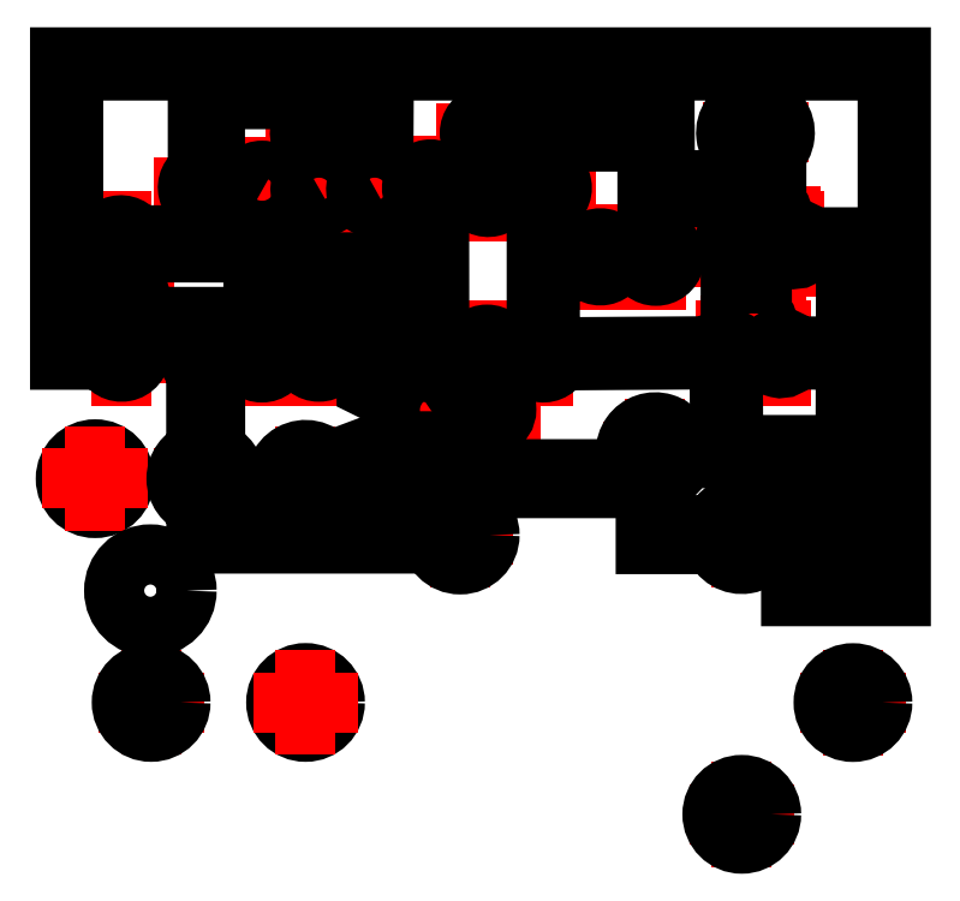
<metadata>
{"format":"dxf","ext":"dxf","renderer":"ezdxf+matplotlib","layout":"modelspace","background":"white","min_lineweight":24,"dpi":150}
</metadata>
<code>
0
SECTION
2
ENTITIES
0
CIRCLE
8
0
10
3.2
20
16.66
30
-0.1
40
1.301
0
POINT
8
0
10
3.2
20
16.66
30
0
0
POINT
8
0
10
8.109
20
16.66
30
0
0
POINT
8
0
10
5.684
20
6.729
30
0
0
CIRCLE
8
0
10
5.684
20
6.729
30
-0.1
40
1.301
0
POINT
8
0
10
31.89
20
14.17
30
0
0
POINT
8
0
10
31.89
20
1.766
30
0
0
CIRCLE
8
0
10
31.89
20
1.766
30
0
40
1.301
0
POINT
8
0
10
36.82
20
6.724
30
0
0
CIRCLE
8
0
10
36.82
20
6.724
30
-0.1
40
1.301
0
POINT
8
0
10
19.39
20
14.16
30
0
0
CIRCLE
8
0
10
19.39
20
14.16
30
-0.1
40
1.301
0
POINT
8
0
10
32.49
20
32.01
30
0
0
POINT
8
0
10
12.54
20
16.63
30
0
0
POINT
8
0
10
36.77
20
14.14
30
0
0
POINT
8
0
10
36.77
20
17.86
30
0
0
POINT
8
0
10
28.05
20
17.86
30
0
0
CIRCLE
8
0
10
5.651
20
11.69
30
0
40
1.608
0
POINT
8
0
10
4.375
20
22.23
30
0
0
POINT
8
0
10
8.102
20
22.23
30
0
0
POINT
8
0
10
10.6
20
22.19
30
0
0
POINT
8
0
10
13.13
20
22.23
30
0
0
POINT
8
0
10
15.63
20
22.26
30
0
0
POINT
8
0
10
18.09
20
22.19
30
0
0
POINT
8
0
10
20.58
20
22.23
30
0
0
POINT
8
0
10
23.08
20
22.19
30
0
0
POINT
8
0
10
20.62
20
19.73
30
0
0
POINT
8
0
10
18.12
20
19.7
30
0
0
POINT
8
0
10
28.08
20
26.48
30
0
0
POINT
8
0
10
25.61
20
26.5
30
0
0
POINT
8
0
10
23.08
20
29.56
30
0
0
POINT
8
0
10
20.63
20
29.53
30
0
0
POINT
8
0
10
18.08
20
29.55
30
0
0
POINT
8
0
10
15.6
20
29.5
30
0
0
POINT
8
0
10
13.13
20
29.5
30
0
0
POINT
8
0
10
8.136
20
29.57
30
0
0
POINT
8
0
10
4.34
20
27.08
30
0
0
POINT
8
0
10
4.375
20
24.65
30
0
0
POINT
8
0
10
13.11
20
31.99
30
0
0
POINT
8
0
10
20.64
20
31.99
30
0
0
POINT
8
0
10
22.47
20
31.99
30
0
0
POINT
8
0
10
34.23
20
27.07
30
0
0
POINT
8
0
10
31.77
20
27.07
30
0
0
POINT
8
0
10
32.39
20
23.43
30
0
0
POINT
8
0
10
31.19
20
22.25
30
0
0
POINT
8
0
10
33.61
20
22.24
30
0
0
CIRCLE
8
0
10
12.53
20
6.729
30
-0.1
40
1.301
0
POINT
8
0
10
12.53
20
6.729
30
0
0
POINT
8
0
10
10.61
20
29.5
30
0
0
POINT
8
0
10
33.04
20
28.3
30
0
0
POLYLINE
8
0
66
     1
10
0
20
0
30
-0.1
70
     1
0
VERTEX
8
0
10
8.523
20
21.52
30
-0.1
0
VERTEX
8
0
10
8.527
20
17.89
30
-0.1
42
-0.7164
0
VERTEX
8
0
10
8.529
20
15.43
30
-0.1
0
VERTEX
8
0
10
8.53
20
14.62
30
-0.1
0
VERTEX
8
0
10
15.82
20
14.62
30
-0.1
0
VERTEX
8
0
10
15.82
20
15.61
30
-0.1
0
VERTEX
8
0
10
17.4
20
17.08
30
-0.1
0
VERTEX
8
0
10
27
20
17.08
30
-0.1
42
-3.07
0
VERTEX
8
0
10
28.47
20
16.63
30
-0.1
0
VERTEX
8
0
10
28.47
20
14.6
30
-0.1
0
VERTEX
8
0
10
30.65
20
14.6
30
-0.1
42
-6.017
0
VERTEX
8
0
10
30.65
20
13.75
30
-0.1
0
VERTEX
8
0
10
27.62
20
13.75
30
-0.1
0
VERTEX
8
0
10
27.62
20
16.24
30
-0.1
0
VERTEX
8
0
10
17.73
20
16.24
30
-0.1
0
VERTEX
8
0
10
16.67
20
15.25
30
-0.1
0
VERTEX
8
0
10
16.67
20
13.78
30
-0.1
0
VERTEX
8
0
10
7.689
20
13.78
30
-0.1
0
VERTEX
8
0
10
7.687
20
15.43
30
-0.1
42
-0.7136
0
VERTEX
8
0
10
7.685
20
17.89
30
-0.1
0
VERTEX
8
0
10
7.682
20
21.52
30
-0.1
42
-0.5684
0
VERTEX
8
0
10
7.681
20
22.93
30
-0.1
0
VERTEX
8
0
10
7.681
20
22.99
30
-0.1
0
VERTEX
8
0
10
5.508
20
22.99
30
-0.1
0
VERTEX
8
0
10
4.596
20
23.86
30
-0.1
42
-3.631
0
VERTEX
8
0
10
5.176
20
24.47
30
-0.1
0
VERTEX
8
0
10
5.845
20
23.83
30
-0.1
0
VERTEX
8
0
10
8.523
20
23.83
30
-0.1
0
VERTEX
8
0
10
8.523
20
22.93
30
-0.1
42
-0.5678
0
SEQEND
8
0
0
POLYLINE
8
0
66
     1
10
0
20
0
30
-0.1
70
     1
0
VERTEX
8
0
10
23.37
20
26.21
30
-0.1
0
VERTEX
8
0
10
23.37
20
22.96
30
-0.1
42
-0.2123
0
VERTEX
8
0
10
23.85
20
22.49
30
-0.1
0
VERTEX
8
0
10
30.58
20
22.53
30
-0.1
42
-1.407
0
VERTEX
8
0
10
31.48
20
21.64
30
-0.1
0
VERTEX
8
0
10
31.51
20
18.15
30
-0.1
0
VERTEX
8
0
10
34.66
20
18.15
30
-0.1
0
VERTEX
8
0
10
34.66
20
12.03
30
-0.1
0
VERTEX
8
0
10
38.36
20
12.03
30
-0.1
0
VERTEX
8
0
10
38.36
20
34.77
30
-0.1
0
VERTEX
8
0
10
32.78
20
34.77
30
-0.1
0
VERTEX
8
0
10
32.78
20
33.27
30
-0.1
42
-8.789
0
VERTEX
8
0
10
32.2
20
33.27
30
-0.1
0
VERTEX
8
0
10
32.2
20
34.77
30
-0.1
0
VERTEX
8
0
10
2.229
20
34.77
30
-0.1
0
VERTEX
8
0
10
2.229
20
22.52
30
-0.1
0
VERTEX
8
0
10
3.606
20
22.52
30
-0.1
42
-5.44
0
VERTEX
8
0
10
3.606
20
21.93
30
-0.1
0
VERTEX
8
0
10
1.644
20
21.93
30
-0.1
0
VERTEX
8
0
10
1.644
20
35.35
30
-0.1
0
VERTEX
8
0
10
38.94
20
35.35
30
-0.1
0
VERTEX
8
0
10
38.94
20
11.44
30
-0.1
0
VERTEX
8
0
10
34.07
20
11.44
30
-0.1
0
VERTEX
8
0
10
34.07
20
17.57
30
-0.1
0
VERTEX
8
0
10
30.93
20
17.57
30
-0.1
0
VERTEX
8
0
10
30.9
20
21.64
30
-0.1
42
-0.1694
0
VERTEX
8
0
10
30.58
20
21.95
30
-0.1
0
VERTEX
8
0
10
23.85
20
21.9
30
-0.1
42
-1.551
0
VERTEX
8
0
10
22.79
20
22.96
30
-0.1
0
VERTEX
8
0
10
22.79
20
28.79
30
-0.1
42
-5.44
0
VERTEX
8
0
10
23.37
20
28.79
30
-0.1
0
VERTEX
8
0
10
23.37
20
26.79
30
-0.1
0
VERTEX
8
0
10
24.84
20
26.79
30
-0.1
42
-5.44
0
VERTEX
8
0
10
24.84
20
26.21
30
-0.1
0
SEQEND
8
0
0
POLYLINE
8
0
66
     1
10
0
20
0
30
-0.1
70
     1
0
VERTEX
8
0
10
36.5
20
21.94
30
-0.1
0
VERTEX
8
0
10
34.22
20
21.94
30
-0.1
42
-4.37
0
VERTEX
8
0
10
34.22
20
22.53
30
-0.1
0
VERTEX
8
0
10
36.5
20
22.52
30
-0.1
0
VERTEX
8
0
10
36.51
20
26.78
30
-0.1
0
VERTEX
8
0
10
34.83
20
26.78
30
-0.1
42
-4.37
0
VERTEX
8
0
10
34.83
20
27.37
30
-0.1
0
VERTEX
8
0
10
37.1
20
27.37
30
-0.1
0
VERTEX
8
0
10
37.08
20
18.6
30
-0.1
42
-0.6735
0
VERTEX
8
0
10
37.07
20
17.11
30
-0.1
0
VERTEX
8
0
10
37.07
20
14.89
30
-0.1
42
-5.293
0
VERTEX
8
0
10
36.48
20
14.89
30
-0.1
0
VERTEX
8
0
10
36.49
20
17.11
30
-0.1
42
-0.6909
0
VERTEX
8
0
10
36.49
20
18.61
30
-0.1
0
SEQEND
8
0
0
POLYLINE
8
0
66
     1
10
0
20
0
30
-0.1
70
     1
0
VERTEX
8
0
10
32.01
20
23.98
30
-0.1
0
VERTEX
8
0
10
32.02
20
24.92
30
-0.1
0
VERTEX
8
0
10
31.39
20
24.92
30
-0.1
0
VERTEX
8
0
10
31.39
20
26.52
30
-0.1
42
-3.222
0
VERTEX
8
0
10
32.15
20
26.52
30
-0.1
0
VERTEX
8
0
10
32.15
20
25.68
30
-0.1
0
VERTEX
8
0
10
32.78
20
25.68
30
-0.1
0
VERTEX
8
0
10
32.78
20
23.98
30
-0.1
42
-3.222
0
SEQEND
8
0
0
POLYLINE
8
0
66
     1
10
0
20
0
30
-0.1
70
     1
0
VERTEX
8
0
10
18.81
20
29.93
30
-0.1
0
VERTEX
8
0
10
19.91
20
29.92
30
-0.1
42
-4.074
0
VERTEX
8
0
10
19.9
20
29.16
30
-0.1
0
VERTEX
8
0
10
18.8
20
29.17
30
-0.1
42
-0.1509
0
VERTEX
8
0
10
18.46
20
28.83
30
-0.1
0
VERTEX
8
0
10
18.47
20
22.92
30
-0.1
42
-4.074
0
VERTEX
8
0
10
17.71
20
22.92
30
-0.1
0
VERTEX
8
0
10
17.7
20
25.5
30
-0.1
0
VERTEX
8
0
10
13.51
20
25.49
30
-0.1
0
VERTEX
8
0
10
13.51
20
22.95
30
-0.1
42
-4.074
0
VERTEX
8
0
10
12.75
20
22.95
30
-0.1
0
VERTEX
8
0
10
12.75
20
26.25
30
-0.1
0
VERTEX
8
0
10
17.7
20
26.26
30
-0.1
0
VERTEX
8
0
10
17.7
20
28.83
30
-0.1
42
-1.368
0
SEQEND
8
0
0
POLYLINE
8
0
66
     1
10
0
20
0
30
-0.1
70
     1
0
VERTEX
8
0
10
15.22
20
30.23
30
-0.1
0
VERTEX
8
0
10
15.24
20
33.49
30
-0.1
0
VERTEX
8
0
10
8.516
20
33.49
30
-0.1
0
VERTEX
8
0
10
8.516
20
30.3
30
-0.1
42
-4.074
0
VERTEX
8
0
10
7.755
20
30.3
30
-0.1
0
VERTEX
8
0
10
7.755
20
34.26
30
-0.1
0
VERTEX
8
0
10
16.01
20
34.26
30
-0.1
0
VERTEX
8
0
10
15.98
20
30.23
30
-0.1
42
-4.074
0
SEQEND
8
0
0
POLYLINE
8
0
66
     1
10
0
20
0
30
-0.1
70
     1
0
VERTEX
8
0
10
12.74
20
30.22
30
-0.1
0
VERTEX
8
0
10
12.73
20
31.26
30
-0.1
42
-4.074
0
VERTEX
8
0
10
13.49
20
31.27
30
-0.1
0
VERTEX
8
0
10
13.5
20
30.23
30
-0.1
42
-4.074
0
SEQEND
8
0
0
POLYLINE
8
0
66
     1
10
0
20
0
30
-0.1
70
     1
0
VERTEX
8
0
10
10.23
20
28.77
30
-0.1
0
VERTEX
8
0
10
10.22
20
27.45
30
-0.1
0
VERTEX
8
0
10
5.069
20
27.46
30
-0.1
42
4.074
0
VERTEX
8
0
10
5.068
20
26.7
30
-0.1
0
VERTEX
8
0
10
10.22
20
26.69
30
-0.1
0
VERTEX
8
0
10
10.22
20
22.92
30
-0.1
42
4.074
0
VERTEX
8
0
10
10.98
20
22.92
30
-0.1
0
VERTEX
8
0
10
10.99
20
28.77
30
-0.1
42
4.074
0
SEQEND
8
0
0
POLYLINE
8
0
66
     1
10
0
20
0
30
-0.1
70
     1
0
VERTEX
8
0
10
17.64
20
20.36
30
-0.1
0
VERTEX
8
0
10
16.01
20
21.17
30
-0.1
0
VERTEX
8
0
10
16.01
20
21.53
30
-0.1
42
4.074
0
VERTEX
8
0
10
15.24
20
21.53
30
-0.1
0
VERTEX
8
0
10
15.24
20
20.69
30
-0.1
0
VERTEX
8
0
10
17.3
20
19.68
30
-0.1
42
4.074
0
SEQEND
8
0
0
POLYLINE
8
0
66
     1
10
0
20
0
30
-0.1
70
     1
0
VERTEX
8
0
10
20.2
20
20.44
30
-0.1
0
VERTEX
8
0
10
20.2
20
21.5
30
-0.1
42
-4.074
0
VERTEX
8
0
10
20.96
20
21.5
30
-0.1
0
VERTEX
8
0
10
20.96
20
20.48
30
-0.1
42
-0.638
0
VERTEX
8
0
10
20.96
20
18.99
30
-0.1
0
VERTEX
8
0
10
20.96
20
17.56
30
-0.1
0
VERTEX
8
0
10
16.09
20
17.56
30
-0.1
0
VERTEX
8
0
10
13.83
20
16.71
30
-0.1
42
-6.688
0
VERTEX
8
0
10
13.57
20
17.42
30
-0.1
0
VERTEX
8
0
10
15.95
20
18.32
30
-0.1
0
VERTEX
8
0
10
20.2
20
18.32
30
-0.1
0
VERTEX
8
0
10
20.2
20
19.02
30
-0.1
42
-0.5738
0
SEQEND
8
0
0
LINE
8
0
10
28.46
20
29.14
30
0
11
28.46
21
27.21
31
0
0
POLYLINE
8
0
66
     1
10
0
20
0
30
-0.1
0
VERTEX
8
0
10
28.46
20
29.9
30
-0.1
0
VERTEX
8
0
10
33.42
20
29.9
30
-0.1
0
VERTEX
8
0
10
33.42
20
28.85
30
-0.1
42
-3.222
0
VERTEX
8
0
10
32.66
20
28.85
30
-0.1
0
VERTEX
8
0
10
32.66
20
29.14
30
-0.1
0
VERTEX
8
0
10
28.46
20
29.14
30
-0.1
0
VERTEX
8
0
10
28.46
20
27.21
30
-0.1
42
-4.074
0
VERTEX
8
0
10
27.7
20
27.21
30
-0.1
0
VERTEX
8
0
10
27.7
20
31.61
30
-0.1
0
VERTEX
8
0
10
23.2
20
31.61
30
-0.1
42
-0.6059
0
VERTEX
8
0
10
21.74
20
31.61
30
-0.1
0
VERTEX
8
0
10
21.37
20
31.61
30
-0.1
42
-4.074
0
VERTEX
8
0
10
21.37
20
32.37
30
-0.1
0
VERTEX
8
0
10
21.74
20
32.37
30
-0.1
42
-0.6059
0
VERTEX
8
0
10
23.2
20
32.37
30
-0.1
0
VERTEX
8
0
10
28.46
20
32.37
30
-0.1
0
VERTEX
8
0
10
28.46
20
29.9
30
-0.1
0
VERTEX
8
0
10
28.46
20
32.37
30
-0.1
0
SEQEND
8
0
0
ENDSEC
0
EOF

</code>
